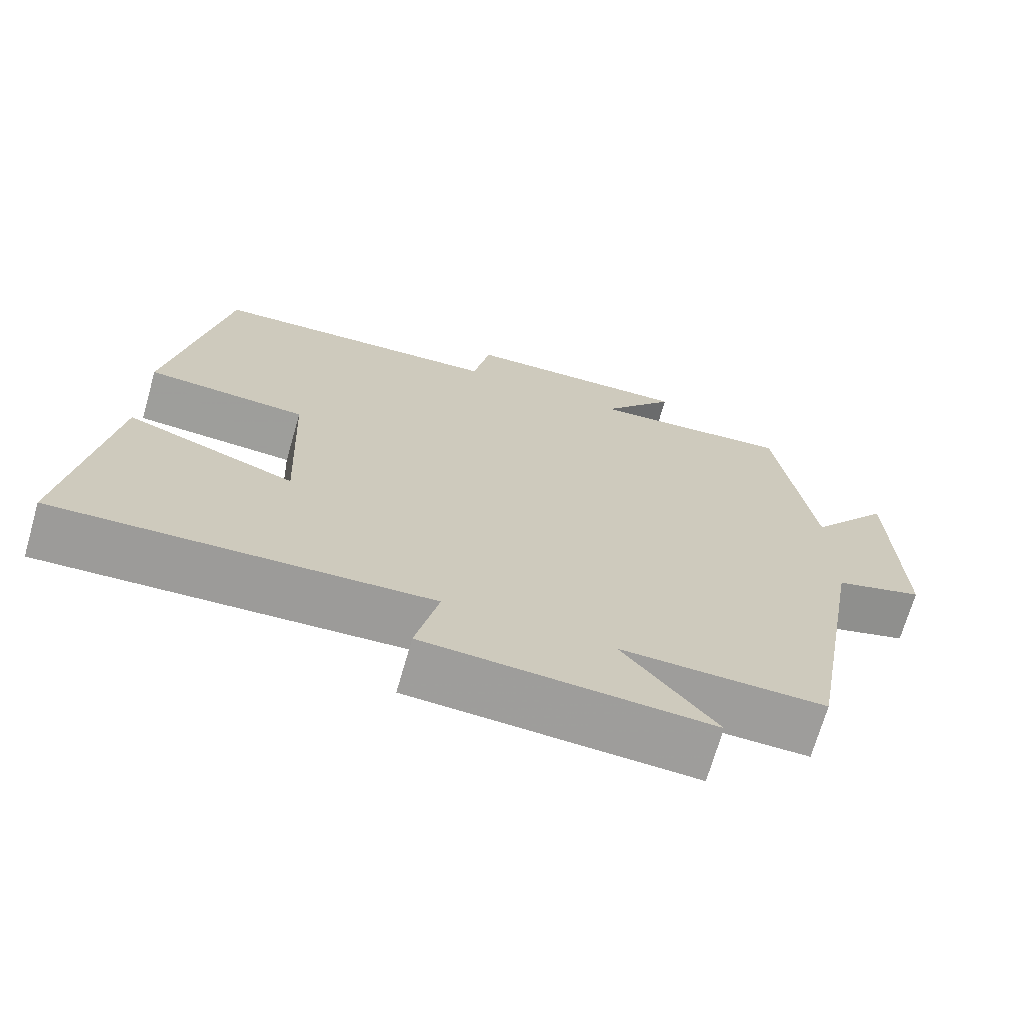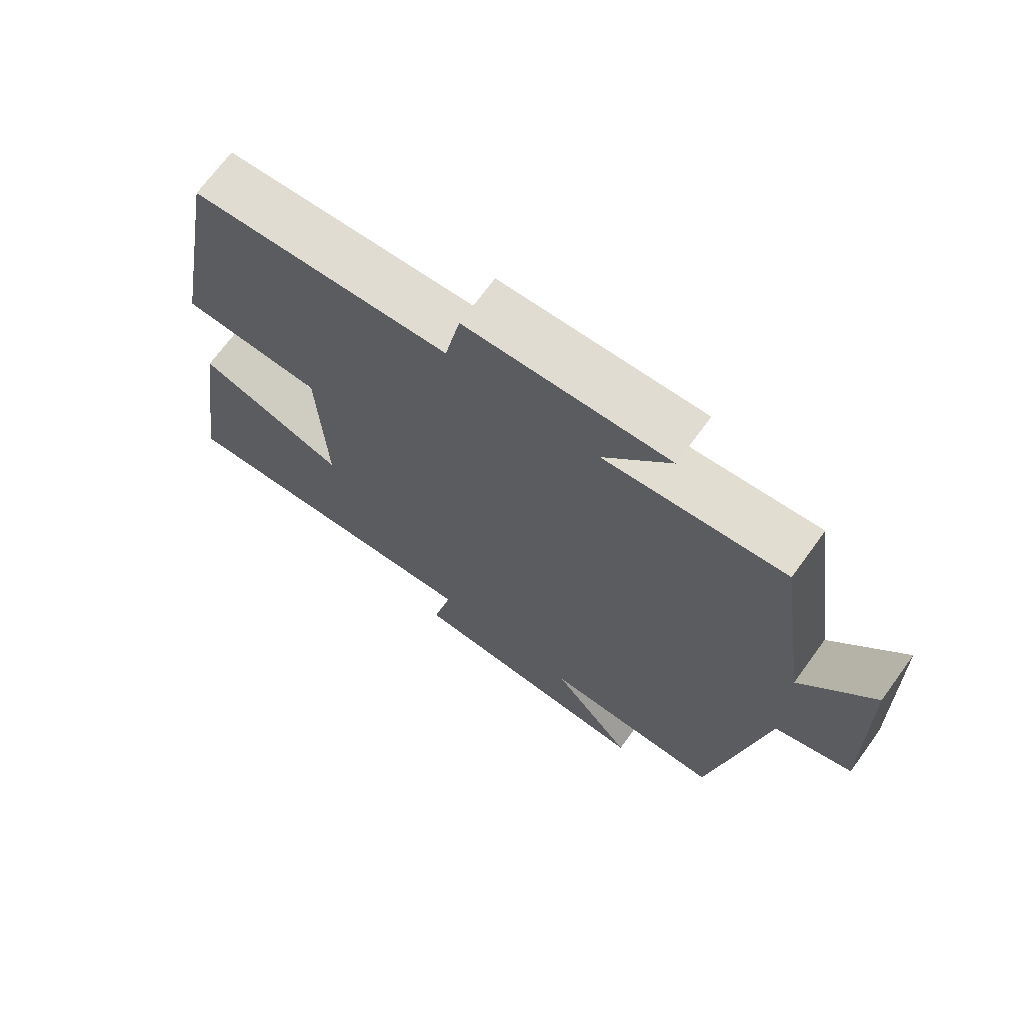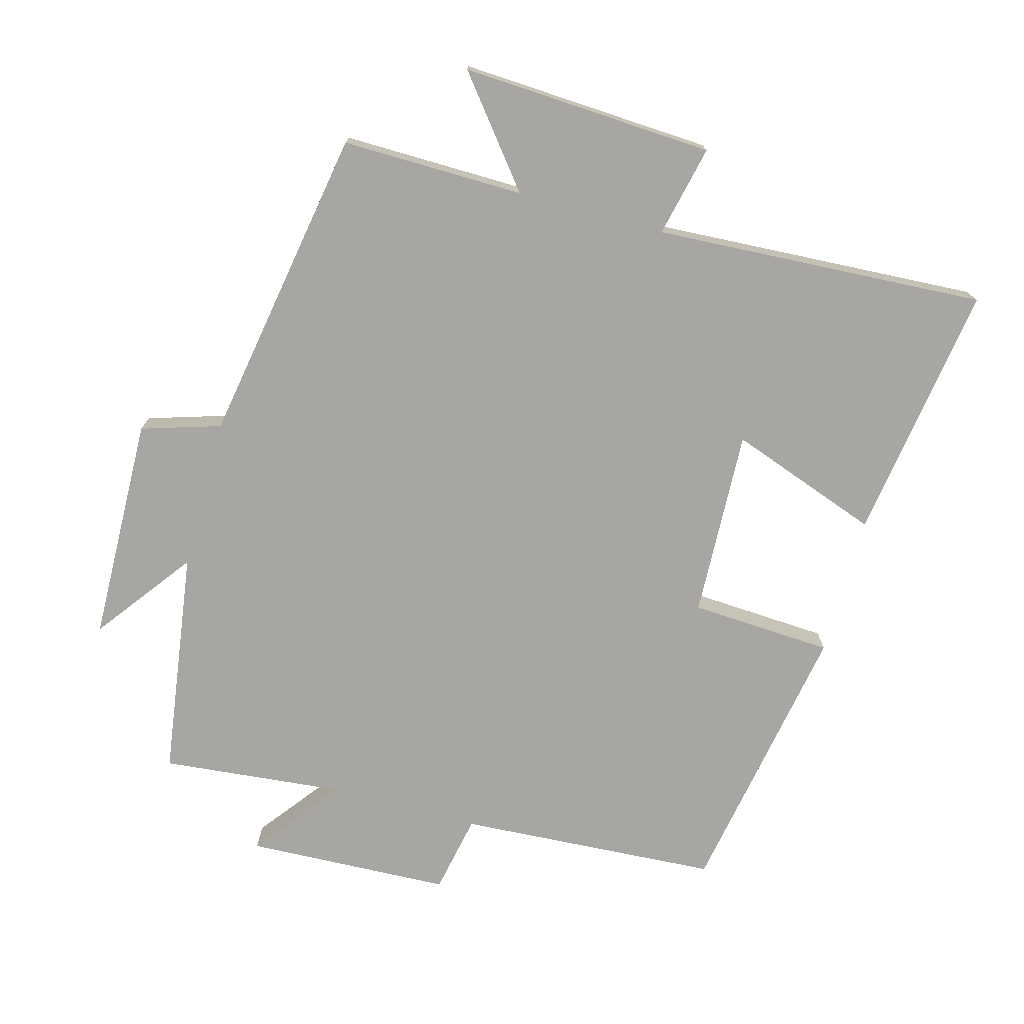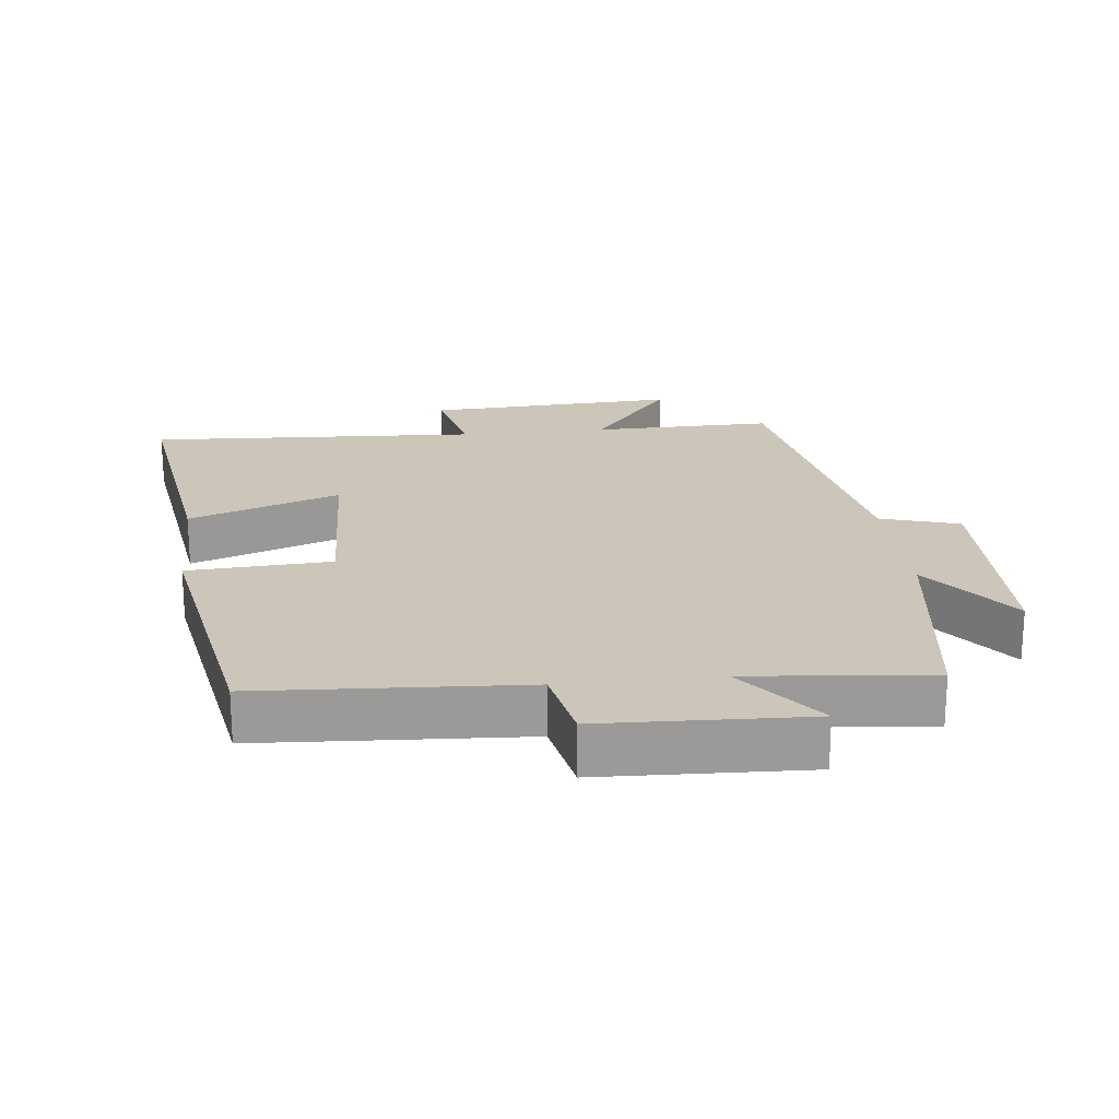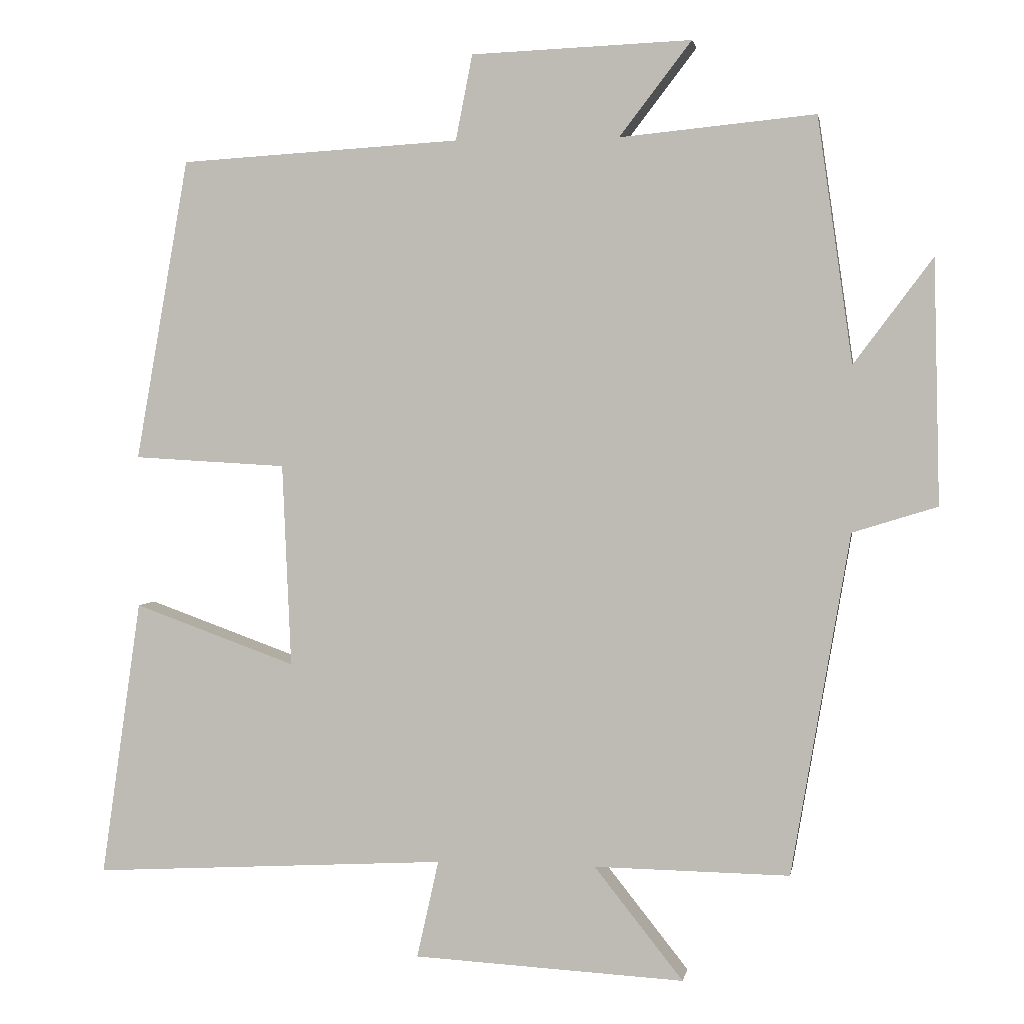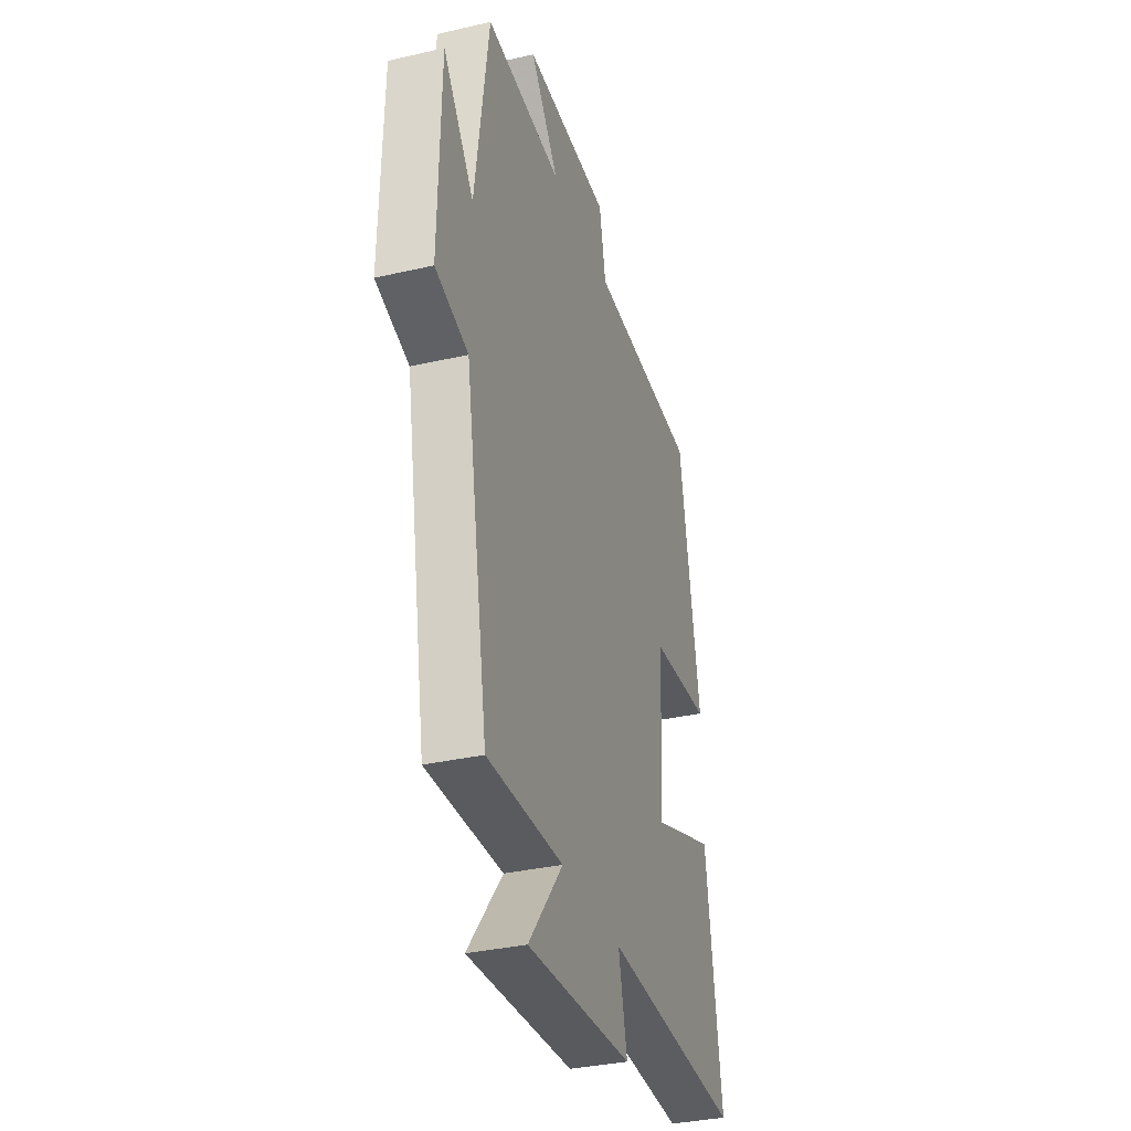
<metadata>
{"format":"obj","ext":"obj","renderer":"f3d","projection":"perspective","resolution":1024,"background":"white","views":[{"elev":-70.3,"azim":-16.1,"up":"+Z"},{"elev":69.9,"azim":36.1,"up":"+Z"},{"elev":-74.3,"azim":164.7,"up":"+Y"},{"elev":21.0,"azim":-6.4,"up":"+Y"},{"elev":2.3,"azim":9.5,"up":"+Z"},{"elev":-33.7,"azim":107.5,"up":"+Z"}]}
</metadata>
<code>
v -0.427 0.07 0.477
v -0.042 0.07 0.5
v -0.019 0.07 0.617
v 0.283 0.07 0.629
v 0.184 0.07 0.5
v 0.452 0.07 0.526
v 0.5 0.07 0.19
v 0.608 0.07 0.334
v 0.616 0.07 0
v 0.5 0.07 -0.036
v 0.42 0.07 -0.504
v 0.152 0.07 -0.5
v 0.274 0.07 -0.654
v -0.098 0.07 -0.634
v -0.068 0.07 -0.5
v -0.555 0.07 -0.527
v -0.5 0.07 -0.147
v -0.278 0.07 -0.227
v -0.29 0.07 0.051
v -0.5 0.07 0.063
v -0.427 0 0.477
v -0.042 0 0.5
v -0.019 0 0.617
v 0.283 0 0.629
v 0.184 0 0.5
v 0.452 0 0.526
v 0.5 0 0.19
v 0.608 0 0.334
v 0.616 0 0
v 0.5 0 -0.036
v 0.42 0 -0.504
v 0.152 0 -0.5
v 0.274 0 -0.654
v -0.098 0 -0.634
v -0.068 0 -0.5
v -0.555 0 -0.527
v -0.5 0 -0.147
v -0.278 0 -0.227
v -0.29 0 0.051
v -0.5 0 0.063
f 19 20 1 2
f 18 19 2
f 15 16 17 18
f 15 18 2
f 12 13 14 15
f 12 15 2 3
f 10 11 12 3
f 7 8 9 10
f 5 6 7 10
f 5 10 3
f 3 4 5
f 22 21 40 39
f 22 39 38
f 38 37 36 35
f 22 38 35
f 35 34 33 32
f 23 22 35 32
f 23 32 31 30
f 30 29 28 27
f 30 27 26 25
f 23 30 25
f 25 24 23
f 1 21 22 2
f 2 22 23 3
f 3 23 24 4
f 4 24 25 5
f 5 25 26 6
f 6 26 27 7
f 7 27 28 8
f 8 28 29 9
f 9 29 30 10
f 10 30 31 11
f 11 31 32 12
f 12 32 33 13
f 13 33 34 14
f 14 34 35 15
f 15 35 36 16
f 16 36 37 17
f 17 37 38 18
f 18 38 39 19
f 19 39 40 20
f 20 40 21 1

</code>
